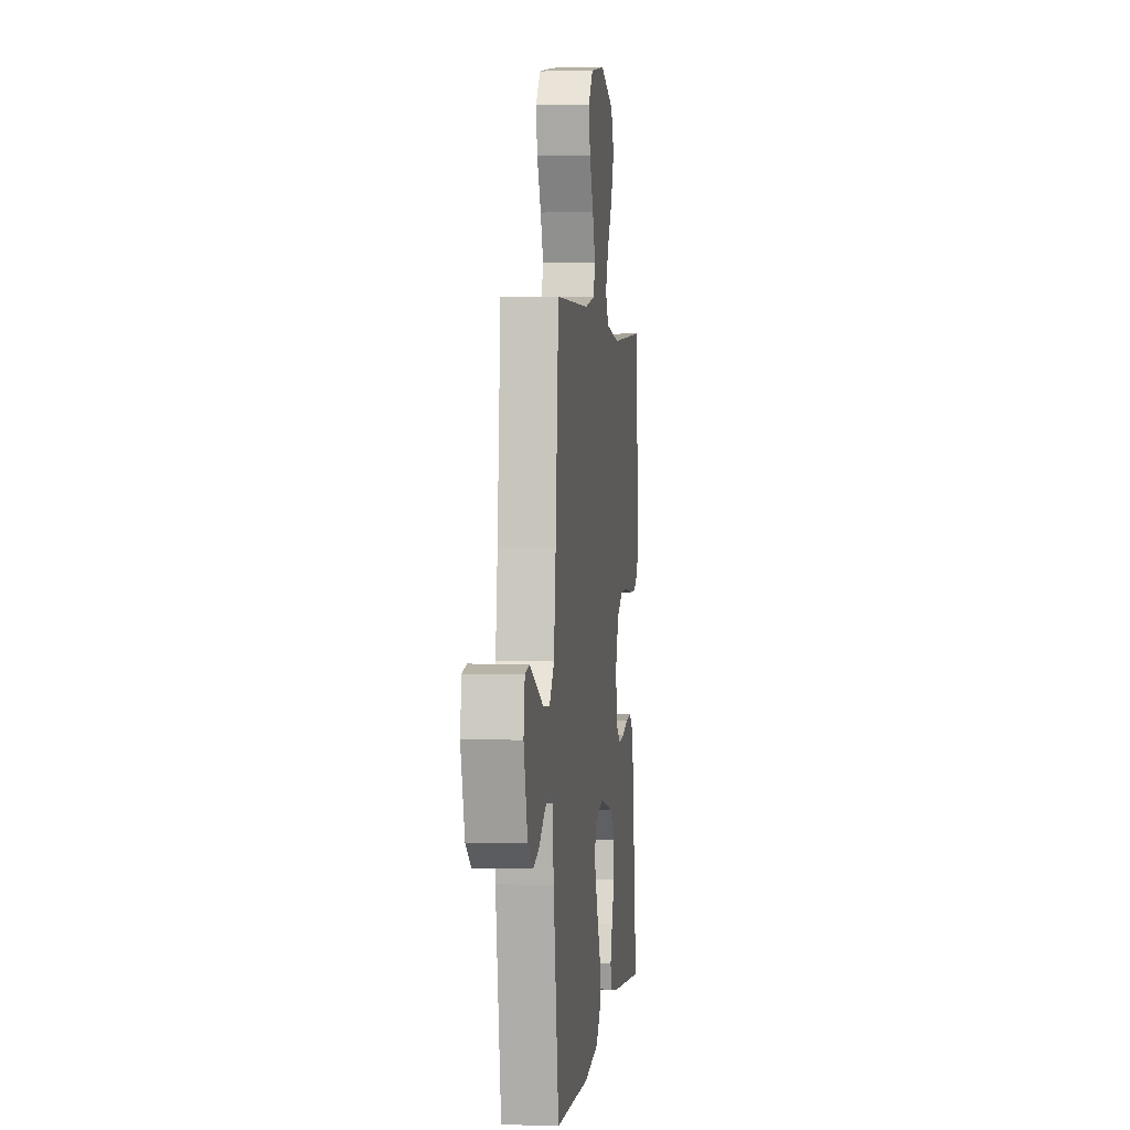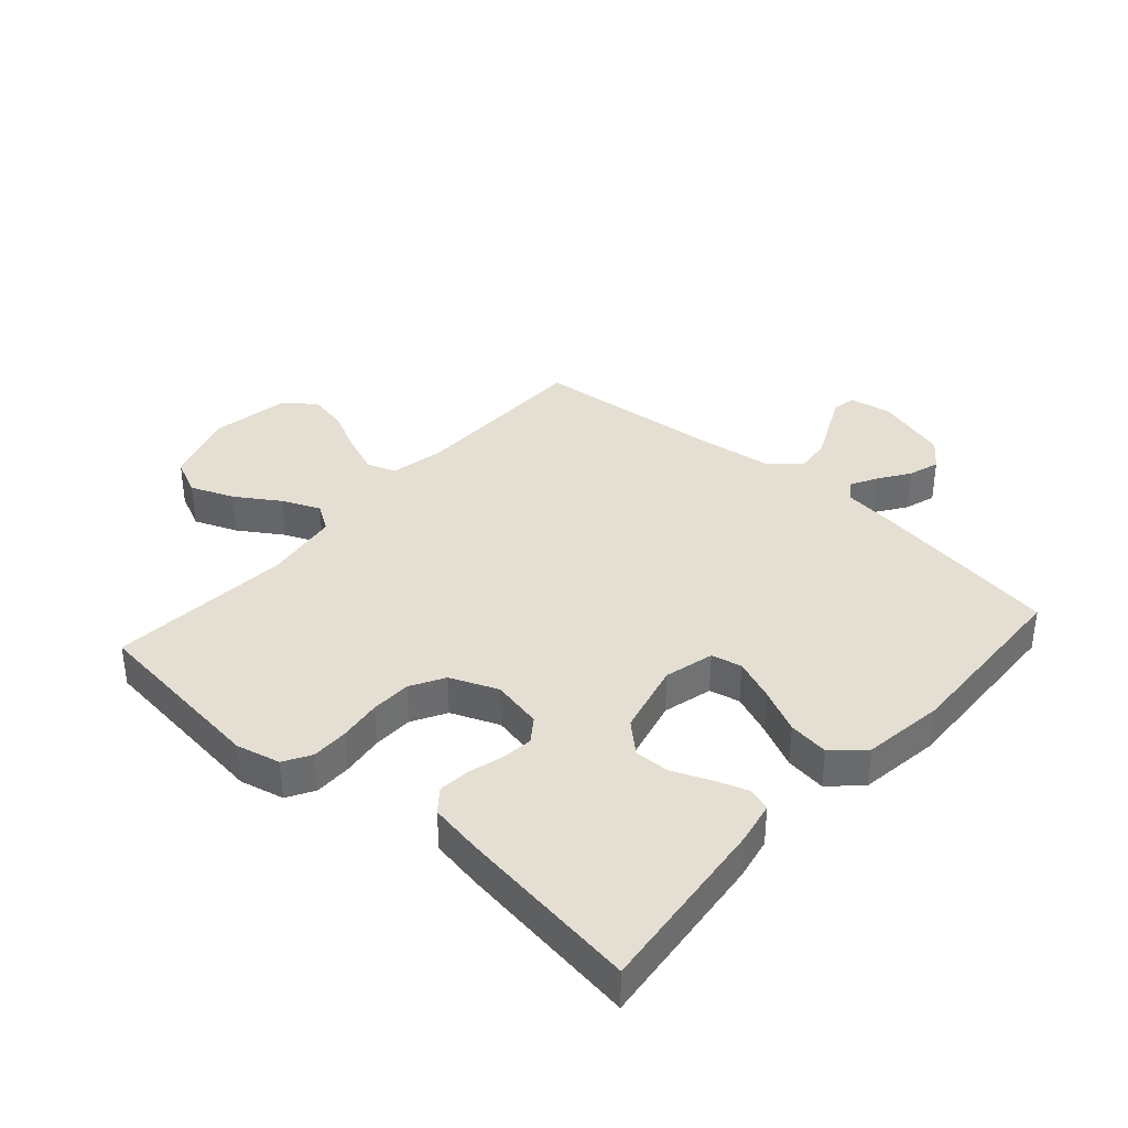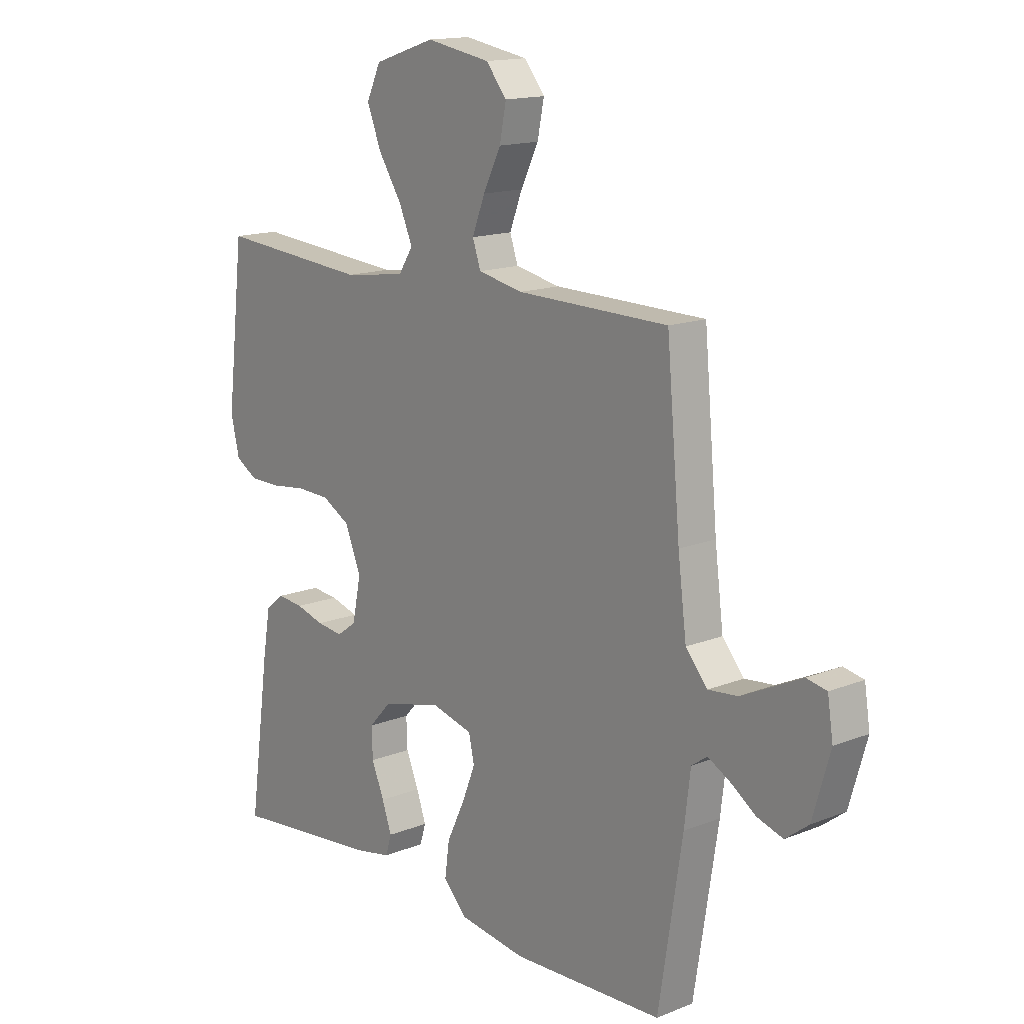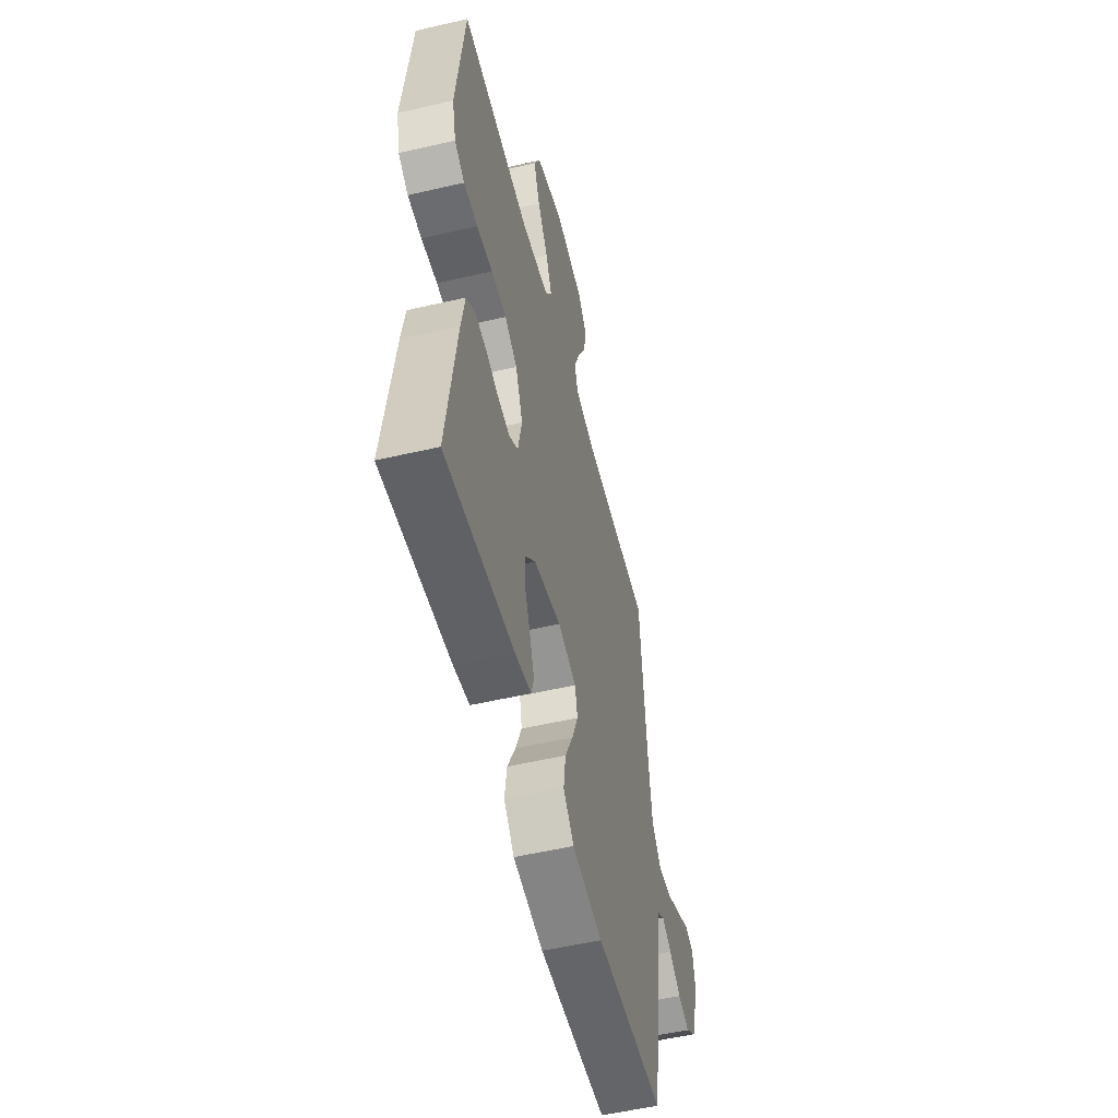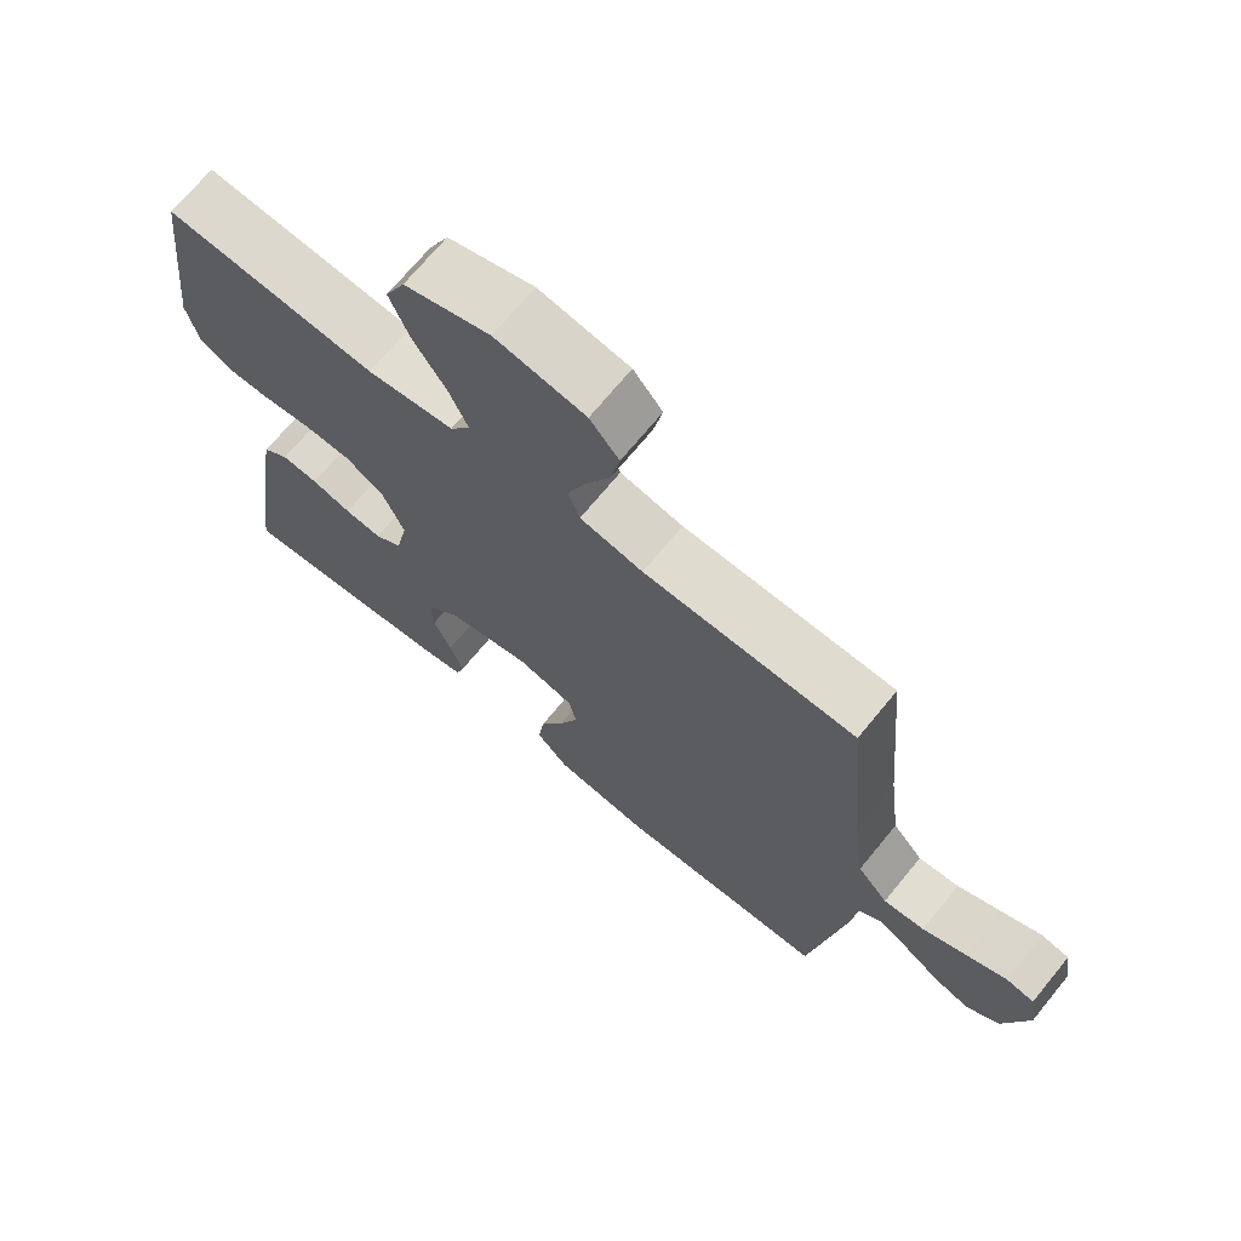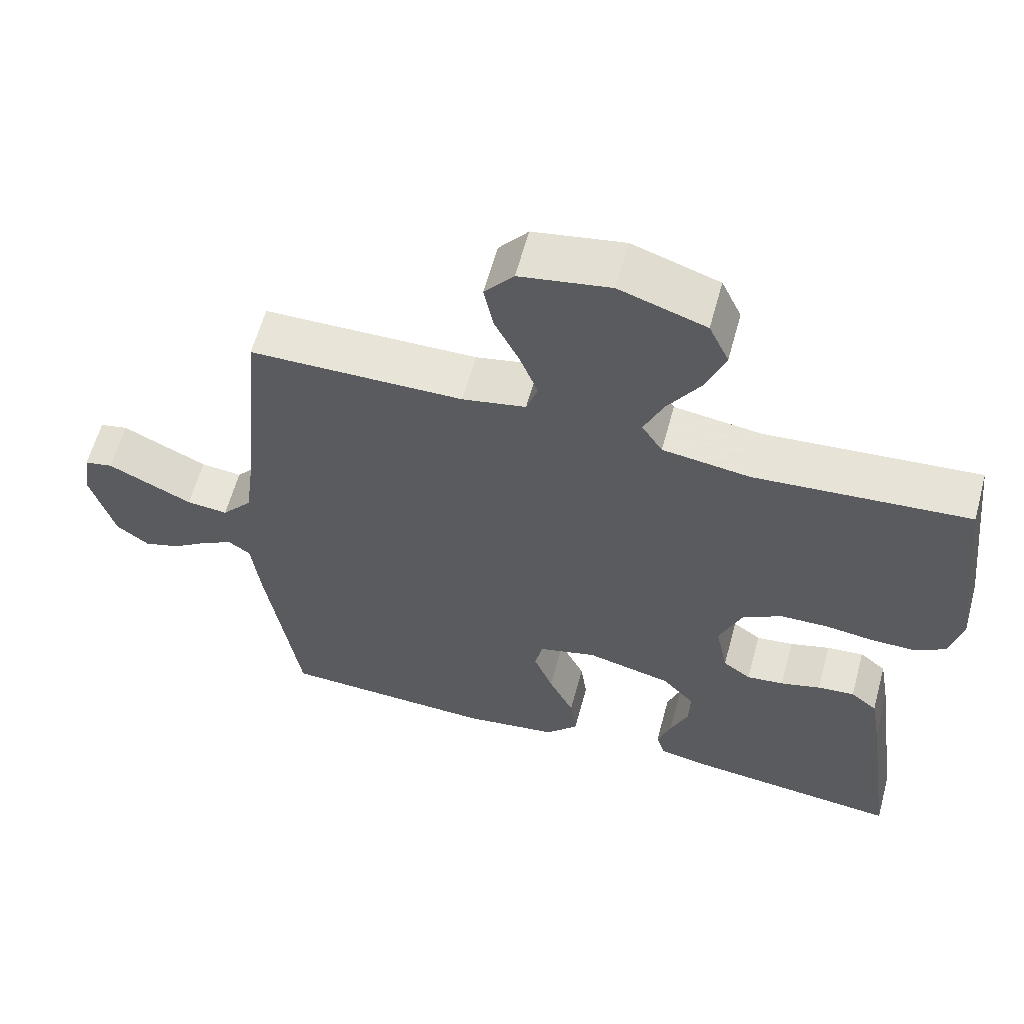
<metadata>
{"format":"obj","ext":"obj","renderer":"f3d","projection":"perspective","resolution":1024,"background":"white","views":[{"elev":2.2,"azim":-83.2,"up":"+Z"},{"elev":37.1,"azim":131.5,"up":"+Y"},{"elev":15.1,"azim":-130.3,"up":"+Z"},{"elev":-53.7,"azim":103.9,"up":"+Z"},{"elev":70.2,"azim":-140.6,"up":"+Z"},{"elev":60.4,"azim":15.2,"up":"+Z"}]}
</metadata>
<code>
v -0.5 0.07 -0.5
v -0.547 0.07 -0.2
v -0.559 0.07 -0.101
v -0.59 0.07 -0.079
v -0.633 0.07 -0.102
v -0.684 0.07 -0.137
v -0.735 0.07 -0.153
v -0.781 0.07 -0.118
v -0.815 0.07 0
v -0.804 0.07 0.071
v -0.764 0.07 0.079
v -0.708 0.07 0.052
v -0.645 0.07 0.022
v -0.587 0.07 0.016
v -0.544 0.07 0.066
v -0.527 0.07 0.2
v -0.5 0.07 0.5
v -0.2 0.07 0.504
v -0.111 0.07 0.522
v -0.095 0.07 0.569
v -0.12 0.07 0.634
v -0.155 0.07 0.705
v -0.168 0.07 0.77
v -0.127 0.07 0.82
v 0 0.07 0.842
v 0.121 0.07 0.802
v 0.149 0.07 0.742
v 0.121 0.07 0.671
v 0.075 0.07 0.6
v 0.048 0.07 0.538
v 0.077 0.07 0.493
v 0.2 0.07 0.476
v 0.5 0.07 0.5
v 0.535 0.07 0.2
v 0.518 0.07 0.128
v 0.474 0.07 0.102
v 0.413 0.07 0.102
v 0.343 0.07 0.111
v 0.277 0.07 0.109
v 0.222 0.07 0.078
v 0.19 0.07 0
v 0.207 0.07 -0.083
v 0.246 0.07 -0.111
v 0.298 0.07 -0.105
v 0.354 0.07 -0.089
v 0.406 0.07 -0.084
v 0.443 0.07 -0.114
v 0.458 0.07 -0.2
v 0.5 0.07 -0.5
v 0.2 0.07 -0.468
v 0.13 0.07 -0.454
v 0.118 0.07 -0.415
v 0.137 0.07 -0.361
v 0.162 0.07 -0.301
v 0.164 0.07 -0.243
v 0.119 0.07 -0.194
v 0 0.07 -0.165
v -0.081 0.07 -0.186
v -0.092 0.07 -0.236
v -0.065 0.07 -0.304
v -0.03 0.07 -0.377
v -0.021 0.07 -0.444
v -0.067 0.07 -0.493
v -0.2 0.07 -0.512
v -0.5 0 -0.5
v -0.547 0 -0.2
v -0.559 0 -0.101
v -0.59 0 -0.079
v -0.633 0 -0.102
v -0.684 0 -0.137
v -0.735 0 -0.153
v -0.781 0 -0.118
v -0.815 0 0
v -0.804 0 0.071
v -0.764 0 0.079
v -0.708 0 0.052
v -0.645 0 0.022
v -0.587 0 0.016
v -0.544 0 0.066
v -0.527 0 0.2
v -0.5 0 0.5
v -0.2 0 0.504
v -0.111 0 0.522
v -0.095 0 0.569
v -0.12 0 0.634
v -0.155 0 0.705
v -0.168 0 0.77
v -0.127 0 0.82
v 0 0 0.842
v 0.121 0 0.802
v 0.149 0 0.742
v 0.121 0 0.671
v 0.075 0 0.6
v 0.048 0 0.538
v 0.077 0 0.493
v 0.2 0 0.476
v 0.5 0 0.5
v 0.535 0 0.2
v 0.518 0 0.128
v 0.474 0 0.102
v 0.413 0 0.102
v 0.343 0 0.111
v 0.277 0 0.109
v 0.222 0 0.078
v 0.19 0 0
v 0.207 0 -0.083
v 0.246 0 -0.111
v 0.298 0 -0.105
v 0.354 0 -0.089
v 0.406 0 -0.084
v 0.443 0 -0.114
v 0.458 0 -0.2
v 0.5 0 -0.5
v 0.2 0 -0.468
v 0.13 0 -0.454
v 0.118 0 -0.415
v 0.137 0 -0.361
v 0.162 0 -0.301
v 0.164 0 -0.243
v 0.119 0 -0.194
v 0 0 -0.165
v -0.081 0 -0.186
v -0.092 0 -0.236
v -0.065 0 -0.304
v -0.03 0 -0.377
v -0.021 0 -0.444
v -0.067 0 -0.493
v -0.2 0 -0.512
f 60 61 62 63
f 59 60 63 64
f 58 59 64 1
f 51 52 53 54
f 49 50 51 54
f 49 54 55
f 48 49 55 56
f 44 45 46 47
f 43 44 47 48
f 35 36 37 38
f 35 38 39
f 32 33 34 35
f 31 32 35 39
f 30 31 39 40
f 26 27 28 29
f 26 29 30
f 25 26 30
f 24 25 30
f 21 22 23 24
f 20 21 24 30
f 19 20 30 40
f 16 17 18
f 15 16 18 19
f 14 15 19 40
f 9 10 11 12
f 9 12 13
f 8 9 13 14
f 5 6 7 8
f 4 5 8 14
f 58 1 2 3
f 57 58 3 4
f 43 48 56 57
f 42 43 57 4
f 4 14 40 41
f 4 41 42
f 127 126 125 124
f 128 127 124 123
f 65 128 123 122
f 118 117 116 115
f 118 115 114 113
f 119 118 113
f 120 119 113 112
f 111 110 109 108
f 112 111 108 107
f 102 101 100 99
f 103 102 99
f 99 98 97 96
f 103 99 96 95
f 104 103 95 94
f 93 92 91 90
f 94 93 90
f 94 90 89
f 94 89 88
f 88 87 86 85
f 94 88 85 84
f 104 94 84 83
f 82 81 80
f 83 82 80 79
f 104 83 79 78
f 76 75 74 73
f 77 76 73
f 78 77 73 72
f 72 71 70 69
f 78 72 69 68
f 67 66 65 122
f 68 67 122 121
f 121 120 112 107
f 68 121 107 106
f 105 104 78 68
f 106 105 68
f 1 65 66 2
f 2 66 67 3
f 3 67 68 4
f 4 68 69 5
f 5 69 70 6
f 6 70 71 7
f 7 71 72 8
f 8 72 73 9
f 9 73 74 10
f 10 74 75 11
f 11 75 76 12
f 12 76 77 13
f 13 77 78 14
f 14 78 79 15
f 15 79 80 16
f 16 80 81 17
f 17 81 82 18
f 18 82 83 19
f 19 83 84 20
f 20 84 85 21
f 21 85 86 22
f 22 86 87 23
f 23 87 88 24
f 24 88 89 25
f 25 89 90 26
f 26 90 91 27
f 27 91 92 28
f 28 92 93 29
f 29 93 94 30
f 30 94 95 31
f 31 95 96 32
f 32 96 97 33
f 33 97 98 34
f 34 98 99 35
f 35 99 100 36
f 36 100 101 37
f 37 101 102 38
f 38 102 103 39
f 39 103 104 40
f 40 104 105 41
f 41 105 106 42
f 42 106 107 43
f 43 107 108 44
f 44 108 109 45
f 45 109 110 46
f 46 110 111 47
f 47 111 112 48
f 48 112 113 49
f 49 113 114 50
f 50 114 115 51
f 51 115 116 52
f 52 116 117 53
f 53 117 118 54
f 54 118 119 55
f 55 119 120 56
f 56 120 121 57
f 57 121 122 58
f 58 122 123 59
f 59 123 124 60
f 60 124 125 61
f 61 125 126 62
f 62 126 127 63
f 63 127 128 64
f 64 128 65 1

</code>
